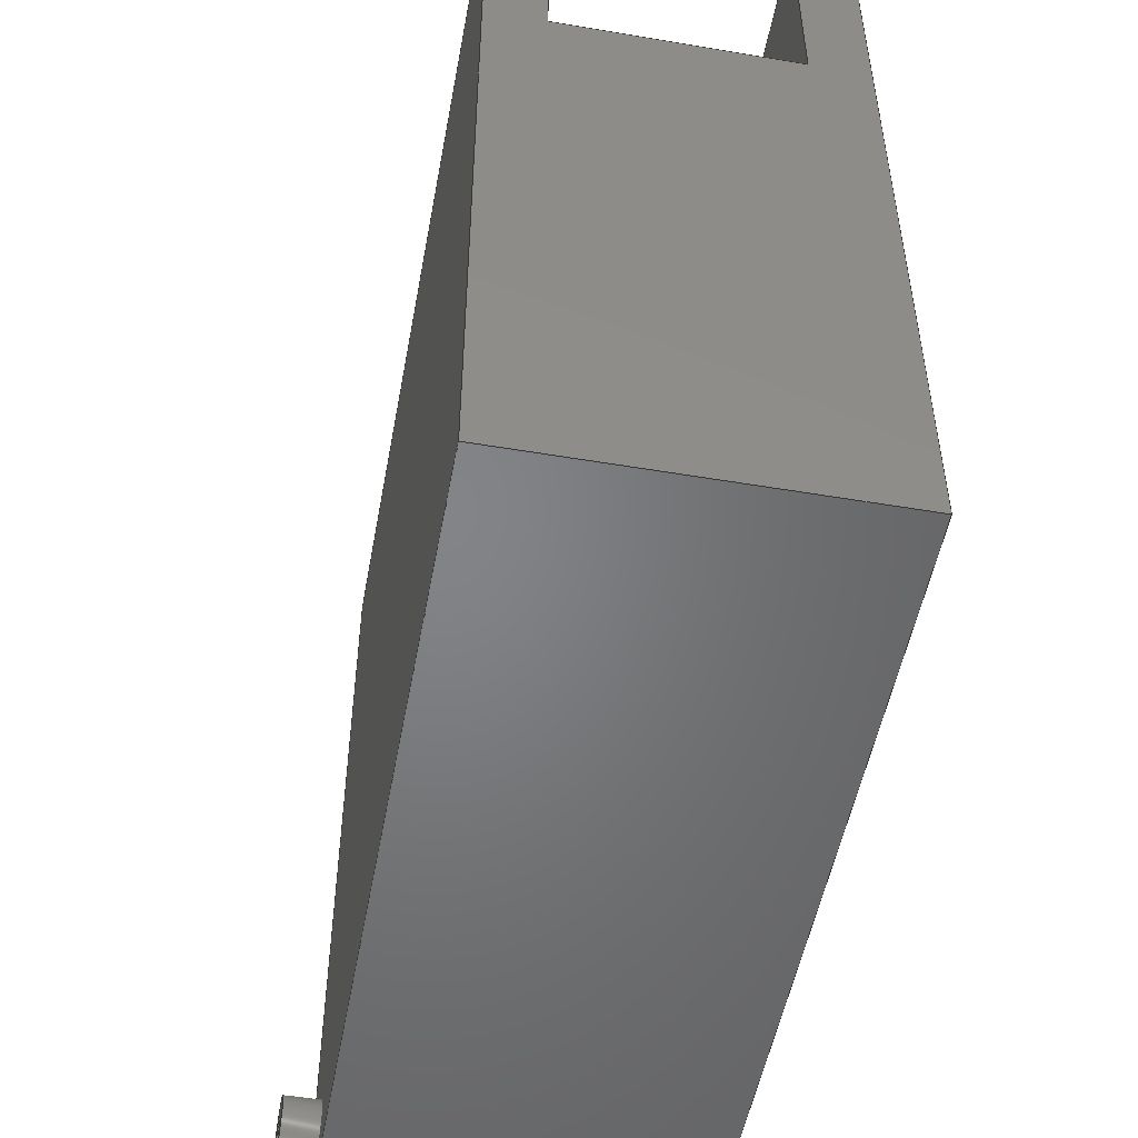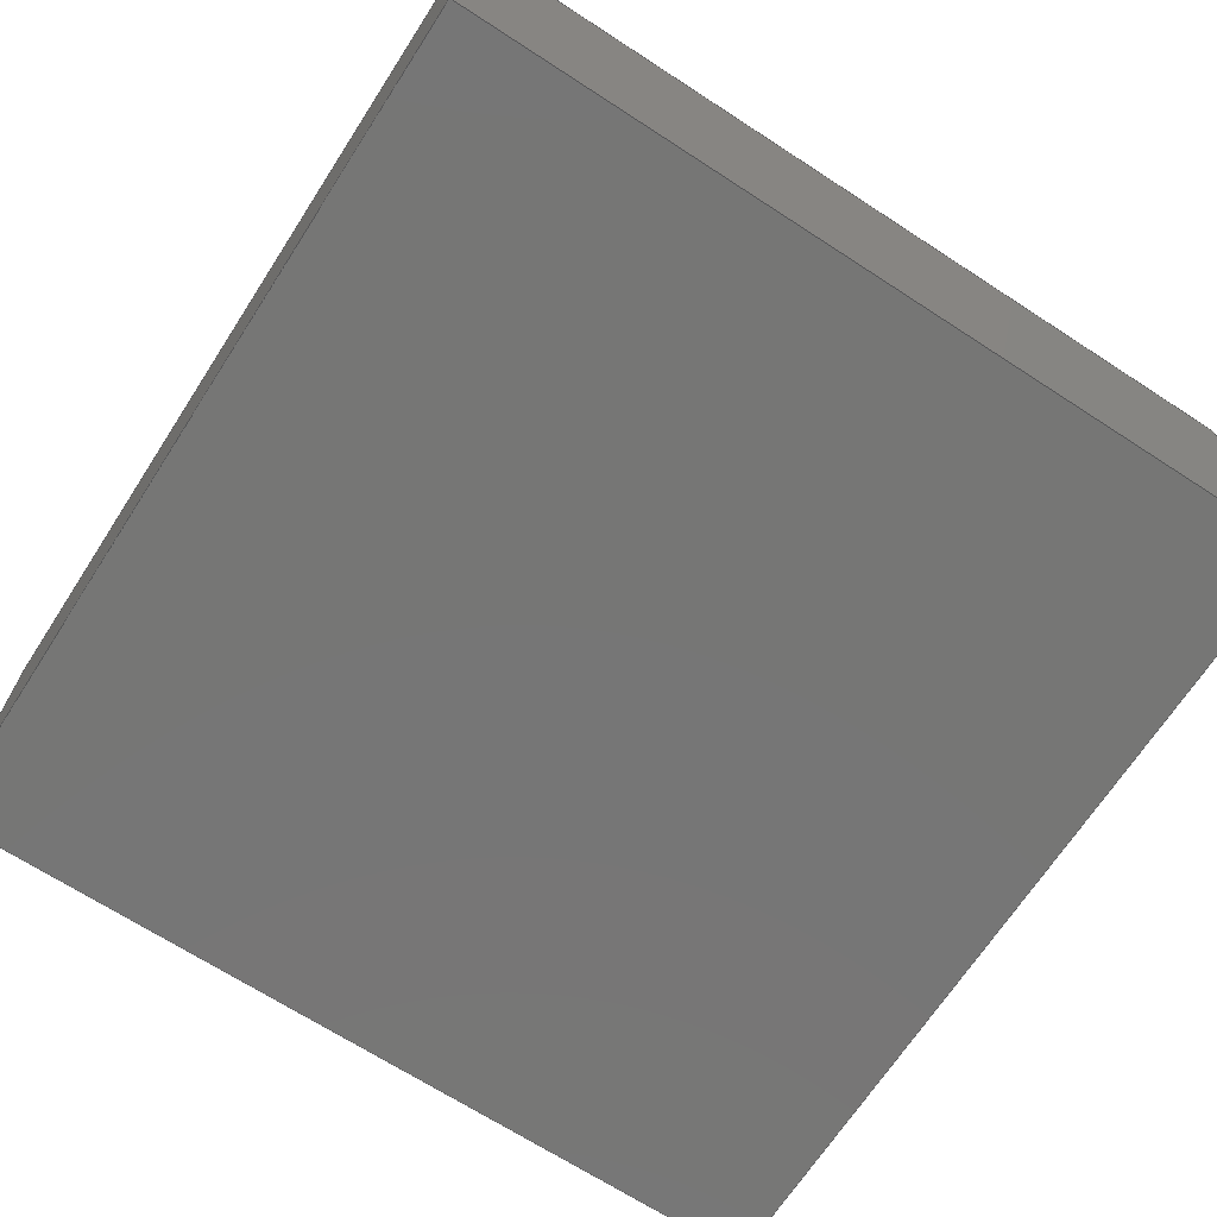
<metadata>
{"format":"step","ext":"step","renderer":"f3d","projection":"perspective","resolution":1024,"background":"white","views":[{"elev":-51.6,"azim":-100.4,"up":"+Z"},{"elev":-68.7,"azim":147.0,"up":"+Y"}]}
</metadata>
<code>
ISO-10303-21;
DATA;
#1=MECHANICAL_DESIGN_GEOMETRIC_PRESENTATION_REPRESENTATION('',(#4),#396);
#2=SHAPE_REPRESENTATION_RELATIONSHIP('SRR','None',#403,#3);
#3=ADVANCED_BREP_SHAPE_REPRESENTATION('',(#5),#395);
#4=STYLED_ITEM('',(#412),#5);
#5=MANIFOLD_SOLID_BREP('Body1',#232);
#6=FACE_BOUND('',#37,.T.);
#7=FACE_BOUND('',#39,.T.);
#8=PLANE('',#252);
#9=PLANE('',#253);
#10=PLANE('',#254);
#11=PLANE('',#255);
#12=PLANE('',#256);
#13=PLANE('',#257);
#14=PLANE('',#258);
#15=PLANE('',#259);
#16=PLANE('',#260);
#17=PLANE('',#261);
#18=PLANE('',#262);
#19=PLANE('',#263);
#20=FACE_OUTER_BOUND('',#34,.T.);
#21=FACE_OUTER_BOUND('',#35,.T.);
#22=FACE_OUTER_BOUND('',#36,.T.);
#23=FACE_OUTER_BOUND('',#38,.T.);
#24=FACE_OUTER_BOUND('',#40,.T.);
#25=FACE_OUTER_BOUND('',#41,.T.);
#26=FACE_OUTER_BOUND('',#42,.T.);
#27=FACE_OUTER_BOUND('',#43,.T.);
#28=FACE_OUTER_BOUND('',#44,.T.);
#29=FACE_OUTER_BOUND('',#45,.T.);
#30=FACE_OUTER_BOUND('',#46,.T.);
#31=FACE_OUTER_BOUND('',#47,.T.);
#32=FACE_OUTER_BOUND('',#48,.T.);
#33=FACE_OUTER_BOUND('',#49,.T.);
#34=EDGE_LOOP('',(#156,#157,#158,#159));
#35=EDGE_LOOP('',(#160,#161,#162,#163));
#36=EDGE_LOOP('',(#164));
#37=EDGE_LOOP('',(#165));
#38=EDGE_LOOP('',(#166,#167,#168,#169));
#39=EDGE_LOOP('',(#170));
#40=EDGE_LOOP('',(#171,#172,#173,#174));
#41=EDGE_LOOP('',(#175,#176,#177,#178));
#42=EDGE_LOOP('',(#179,#180,#181,#182));
#43=EDGE_LOOP('',(#183,#184,#185,#186));
#44=EDGE_LOOP('',(#187,#188,#189,#190,#191,#192,#193,#194));
#45=EDGE_LOOP('',(#195,#196,#197,#198));
#46=EDGE_LOOP('',(#199,#200,#201,#202,#203,#204,#205,#206));
#47=EDGE_LOOP('',(#207,#208,#209,#210));
#48=EDGE_LOOP('',(#211));
#49=EDGE_LOOP('',(#212,#213,#214,#215));
#50=LINE('',#333,#76);
#51=LINE('',#339,#77);
#52=LINE('',#345,#78);
#53=LINE('',#347,#79);
#54=LINE('',#349,#80);
#55=LINE('',#350,#81);
#56=LINE('',#354,#82);
#57=LINE('',#356,#83);
#58=LINE('',#358,#84);
#59=LINE('',#359,#85);
#60=LINE('',#362,#86);
#61=LINE('',#364,#87);
#62=LINE('',#365,#88);
#63=LINE('',#368,#89);
#64=LINE('',#370,#90);
#65=LINE('',#371,#91);
#66=LINE('',#373,#92);
#67=LINE('',#375,#93);
#68=LINE('',#377,#94);
#69=LINE('',#379,#95);
#70=LINE('',#380,#96);
#71=LINE('',#384,#97);
#72=LINE('',#385,#98);
#73=LINE('',#386,#99);
#74=LINE('',#388,#100);
#75=LINE('',#390,#101);
#76=VECTOR('',#270,0.015);
#77=VECTOR('',#277,0.03);
#78=VECTOR('',#284,1);
#79=VECTOR('',#285,1);
#80=VECTOR('',#286,1);
#81=VECTOR('',#287,1);
#82=VECTOR('',#290,1);
#83=VECTOR('',#291,1);
#84=VECTOR('',#292,1);
#85=VECTOR('',#293,1);
#86=VECTOR('',#296,1);
#87=VECTOR('',#297,1);
#88=VECTOR('',#298,1);
#89=VECTOR('',#301,1);
#90=VECTOR('',#302,1);
#91=VECTOR('',#303,1);
#92=VECTOR('',#306,1);
#93=VECTOR('',#309,1);
#94=VECTOR('',#310,1);
#95=VECTOR('',#311,1);
#96=VECTOR('',#312,1);
#97=VECTOR('',#315,1);
#98=VECTOR('',#316,1);
#99=VECTOR('',#317,1);
#100=VECTOR('',#320,1);
#101=VECTOR('',#323,1);
#102=CIRCLE('',#247,0.015);
#103=CIRCLE('',#248,0.015);
#104=CIRCLE('',#250,0.03);
#105=CIRCLE('',#251,0.03);
#106=VERTEX_POINT('',#330);
#107=VERTEX_POINT('',#332);
#108=VERTEX_POINT('',#336);
#109=VERTEX_POINT('',#338);
#110=VERTEX_POINT('',#343);
#111=VERTEX_POINT('',#344);
#112=VERTEX_POINT('',#346);
#113=VERTEX_POINT('',#348);
#114=VERTEX_POINT('',#352);
#115=VERTEX_POINT('',#353);
#116=VERTEX_POINT('',#355);
#117=VERTEX_POINT('',#357);
#118=VERTEX_POINT('',#361);
#119=VERTEX_POINT('',#363);
#120=VERTEX_POINT('',#367);
#121=VERTEX_POINT('',#369);
#122=VERTEX_POINT('',#376);
#123=VERTEX_POINT('',#378);
#124=VERTEX_POINT('',#382);
#125=VERTEX_POINT('',#383);
#126=EDGE_CURVE('',#106,#106,#102,.T.);
#127=EDGE_CURVE('',#106,#107,#50,.T.);
#128=EDGE_CURVE('',#107,#107,#103,.T.);
#129=EDGE_CURVE('',#108,#108,#104,.T.);
#130=EDGE_CURVE('',#108,#109,#51,.T.);
#131=EDGE_CURVE('',#109,#109,#105,.T.);
#132=EDGE_CURVE('',#110,#111,#52,.T.);
#133=EDGE_CURVE('',#111,#112,#53,.T.);
#134=EDGE_CURVE('',#112,#113,#54,.T.);
#135=EDGE_CURVE('',#113,#110,#55,.T.);
#136=EDGE_CURVE('',#114,#115,#56,.T.);
#137=EDGE_CURVE('',#114,#116,#57,.T.);
#138=EDGE_CURVE('',#116,#117,#58,.T.);
#139=EDGE_CURVE('',#115,#117,#59,.T.);
#140=EDGE_CURVE('',#118,#114,#60,.T.);
#141=EDGE_CURVE('',#118,#119,#61,.T.);
#142=EDGE_CURVE('',#119,#116,#62,.T.);
#143=EDGE_CURVE('',#120,#118,#63,.T.);
#144=EDGE_CURVE('',#121,#120,#64,.T.);
#145=EDGE_CURVE('',#121,#119,#65,.T.);
#146=EDGE_CURVE('',#117,#121,#66,.T.);
#147=EDGE_CURVE('',#115,#112,#67,.T.);
#148=EDGE_CURVE('',#122,#111,#68,.T.);
#149=EDGE_CURVE('',#123,#122,#69,.T.);
#150=EDGE_CURVE('',#123,#120,#70,.T.);
#151=EDGE_CURVE('',#124,#125,#71,.T.);
#152=EDGE_CURVE('',#124,#110,#72,.T.);
#153=EDGE_CURVE('',#125,#113,#73,.T.);
#154=EDGE_CURVE('',#125,#123,#74,.T.);
#155=EDGE_CURVE('',#122,#124,#75,.T.);
#156=ORIENTED_EDGE('',*,*,#126,.F.);
#157=ORIENTED_EDGE('',*,*,#127,.T.);
#158=ORIENTED_EDGE('',*,*,#128,.F.);
#159=ORIENTED_EDGE('',*,*,#127,.F.);
#160=ORIENTED_EDGE('',*,*,#129,.F.);
#161=ORIENTED_EDGE('',*,*,#130,.T.);
#162=ORIENTED_EDGE('',*,*,#131,.F.);
#163=ORIENTED_EDGE('',*,*,#130,.F.);
#164=ORIENTED_EDGE('',*,*,#129,.T.);
#165=ORIENTED_EDGE('',*,*,#126,.T.);
#166=ORIENTED_EDGE('',*,*,#132,.T.);
#167=ORIENTED_EDGE('',*,*,#133,.T.);
#168=ORIENTED_EDGE('',*,*,#134,.T.);
#169=ORIENTED_EDGE('',*,*,#135,.T.);
#170=ORIENTED_EDGE('',*,*,#131,.T.);
#171=ORIENTED_EDGE('',*,*,#136,.F.);
#172=ORIENTED_EDGE('',*,*,#137,.T.);
#173=ORIENTED_EDGE('',*,*,#138,.T.);
#174=ORIENTED_EDGE('',*,*,#139,.F.);
#175=ORIENTED_EDGE('',*,*,#140,.F.);
#176=ORIENTED_EDGE('',*,*,#141,.T.);
#177=ORIENTED_EDGE('',*,*,#142,.T.);
#178=ORIENTED_EDGE('',*,*,#137,.F.);
#179=ORIENTED_EDGE('',*,*,#143,.F.);
#180=ORIENTED_EDGE('',*,*,#144,.F.);
#181=ORIENTED_EDGE('',*,*,#145,.T.);
#182=ORIENTED_EDGE('',*,*,#141,.F.);
#183=ORIENTED_EDGE('',*,*,#145,.F.);
#184=ORIENTED_EDGE('',*,*,#146,.F.);
#185=ORIENTED_EDGE('',*,*,#138,.F.);
#186=ORIENTED_EDGE('',*,*,#142,.F.);
#187=ORIENTED_EDGE('',*,*,#143,.T.);
#188=ORIENTED_EDGE('',*,*,#140,.T.);
#189=ORIENTED_EDGE('',*,*,#136,.T.);
#190=ORIENTED_EDGE('',*,*,#147,.T.);
#191=ORIENTED_EDGE('',*,*,#133,.F.);
#192=ORIENTED_EDGE('',*,*,#148,.F.);
#193=ORIENTED_EDGE('',*,*,#149,.F.);
#194=ORIENTED_EDGE('',*,*,#150,.T.);
#195=ORIENTED_EDGE('',*,*,#151,.F.);
#196=ORIENTED_EDGE('',*,*,#152,.T.);
#197=ORIENTED_EDGE('',*,*,#135,.F.);
#198=ORIENTED_EDGE('',*,*,#153,.F.);
#199=ORIENTED_EDGE('',*,*,#144,.T.);
#200=ORIENTED_EDGE('',*,*,#150,.F.);
#201=ORIENTED_EDGE('',*,*,#154,.F.);
#202=ORIENTED_EDGE('',*,*,#153,.T.);
#203=ORIENTED_EDGE('',*,*,#134,.F.);
#204=ORIENTED_EDGE('',*,*,#147,.F.);
#205=ORIENTED_EDGE('',*,*,#139,.T.);
#206=ORIENTED_EDGE('',*,*,#146,.T.);
#207=ORIENTED_EDGE('',*,*,#155,.F.);
#208=ORIENTED_EDGE('',*,*,#148,.T.);
#209=ORIENTED_EDGE('',*,*,#132,.F.);
#210=ORIENTED_EDGE('',*,*,#152,.F.);
#211=ORIENTED_EDGE('',*,*,#128,.T.);
#212=ORIENTED_EDGE('',*,*,#155,.T.);
#213=ORIENTED_EDGE('',*,*,#151,.T.);
#214=ORIENTED_EDGE('',*,*,#154,.T.);
#215=ORIENTED_EDGE('',*,*,#149,.T.);
#216=CYLINDRICAL_SURFACE('',#246,0.015);
#217=CYLINDRICAL_SURFACE('',#249,0.03);
#218=ADVANCED_FACE('',(#20),#216,.F.);
#219=ADVANCED_FACE('',(#21),#217,.T.);
#220=ADVANCED_FACE('',(#22,#6),#8,.T.);
#221=ADVANCED_FACE('',(#23,#7),#9,.T.);
#222=ADVANCED_FACE('',(#24),#10,.F.);
#223=ADVANCED_FACE('',(#25),#11,.F.);
#224=ADVANCED_FACE('',(#26),#12,.F.);
#225=ADVANCED_FACE('',(#27),#13,.F.);
#226=ADVANCED_FACE('',(#28),#14,.T.);
#227=ADVANCED_FACE('',(#29),#15,.T.);
#228=ADVANCED_FACE('',(#30),#16,.T.);
#229=ADVANCED_FACE('',(#31),#17,.T.);
#230=ADVANCED_FACE('',(#32),#18,.T.);
#231=ADVANCED_FACE('',(#33),#19,.F.);
#232=CLOSED_SHELL('',(#218,#219,#220,#221,#222,#223,#224,#225,#226,#227,
#228,#229,#230,#231));
#233=DERIVED_UNIT_ELEMENT(#235,1);
#234=DERIVED_UNIT_ELEMENT(#398,3);
#235=(
MASS_UNIT()
NAMED_UNIT(*)
SI_UNIT(.KILO.,.GRAM.)
);
#236=DERIVED_UNIT((#233,#234));
#237=MEASURE_REPRESENTATION_ITEM('density measure',
POSITIVE_RATIO_MEASURE(7850),#236);
#238=PROPERTY_DEFINITION_REPRESENTATION(#243,#240);
#239=PROPERTY_DEFINITION_REPRESENTATION(#244,#241);
#240=REPRESENTATION('material name',(#242),#395);
#241=REPRESENTATION('density',(#237),#395);
#242=DESCRIPTIVE_REPRESENTATION_ITEM('Steel','Steel');
#243=PROPERTY_DEFINITION('material property','material name',#405);
#244=PROPERTY_DEFINITION('material property','density of part',#405);
#245=AXIS2_PLACEMENT_3D('placement',#328,#264,#265);
#246=AXIS2_PLACEMENT_3D('',#329,#266,#267);
#247=AXIS2_PLACEMENT_3D('',#331,#268,#269);
#248=AXIS2_PLACEMENT_3D('',#334,#271,#272);
#249=AXIS2_PLACEMENT_3D('',#335,#273,#274);
#250=AXIS2_PLACEMENT_3D('',#337,#275,#276);
#251=AXIS2_PLACEMENT_3D('',#340,#278,#279);
#252=AXIS2_PLACEMENT_3D('',#341,#280,#281);
#253=AXIS2_PLACEMENT_3D('',#342,#282,#283);
#254=AXIS2_PLACEMENT_3D('',#351,#288,#289);
#255=AXIS2_PLACEMENT_3D('',#360,#294,#295);
#256=AXIS2_PLACEMENT_3D('',#366,#299,#300);
#257=AXIS2_PLACEMENT_3D('',#372,#304,#305);
#258=AXIS2_PLACEMENT_3D('',#374,#307,#308);
#259=AXIS2_PLACEMENT_3D('',#381,#313,#314);
#260=AXIS2_PLACEMENT_3D('',#387,#318,#319);
#261=AXIS2_PLACEMENT_3D('',#389,#321,#322);
#262=AXIS2_PLACEMENT_3D('',#391,#324,#325);
#263=AXIS2_PLACEMENT_3D('',#392,#326,#327);
#264=DIRECTION('axis',(0,0,1));
#265=DIRECTION('refdir',(1,0,0));
#266=DIRECTION('center_axis',(0,1,0));
#267=DIRECTION('ref_axis',(-1,0,0));
#268=DIRECTION('center_axis',(0,-1,0));
#269=DIRECTION('ref_axis',(-1,0,0));
#270=DIRECTION('',(0,-1,0));
#271=DIRECTION('center_axis',(0,1,0));
#272=DIRECTION('ref_axis',(-1,0,0));
#273=DIRECTION('center_axis',(0,1,0));
#274=DIRECTION('ref_axis',(-1,0,0));
#275=DIRECTION('center_axis',(0,1,0));
#276=DIRECTION('ref_axis',(-1,0,0));
#277=DIRECTION('',(0,-1,0));
#278=DIRECTION('center_axis',(0,-1,0));
#279=DIRECTION('ref_axis',(-1,0,0));
#280=DIRECTION('center_axis',(0,1,0));
#281=DIRECTION('ref_axis',(-1,0,0));
#282=DIRECTION('center_axis',(0,1,0));
#283=DIRECTION('ref_axis',(0,0,1));
#284=DIRECTION('',(-1,0,0));
#285=DIRECTION('',(0,0,1));
#286=DIRECTION('',(1,0,0));
#287=DIRECTION('',(0,0,-1));
#288=DIRECTION('center_axis',(0,1,0));
#289=DIRECTION('ref_axis',(0,0,1));
#290=DIRECTION('',(0,0,1));
#291=DIRECTION('',(1,0,0));
#292=DIRECTION('',(0,0,1));
#293=DIRECTION('',(1,0,0));
#294=DIRECTION('center_axis',(0,0,-1));
#295=DIRECTION('ref_axis',(0,1,0));
#296=DIRECTION('',(0,1,0));
#297=DIRECTION('',(1,0,0));
#298=DIRECTION('',(0,1,0));
#299=DIRECTION('center_axis',(0,-1,0));
#300=DIRECTION('ref_axis',(0,0,-1));
#301=DIRECTION('',(0,0,-1));
#302=DIRECTION('',(-1,0,0));
#303=DIRECTION('',(0,0,-1));
#304=DIRECTION('center_axis',(1,0,0));
#305=DIRECTION('ref_axis',(0,0,-1));
#306=DIRECTION('',(0,-1,0));
#307=DIRECTION('center_axis',(-1,0,0));
#308=DIRECTION('ref_axis',(0,0,1));
#309=DIRECTION('',(0,1,0));
#310=DIRECTION('',(0,1,0));
#311=DIRECTION('',(0,0,-1));
#312=DIRECTION('',(0,1,0));
#313=DIRECTION('center_axis',(1,0,0));
#314=DIRECTION('ref_axis',(0,0,-1));
#315=DIRECTION('',(0,0,1));
#316=DIRECTION('',(0,1,0));
#317=DIRECTION('',(0,1,0));
#318=DIRECTION('center_axis',(0,0,1));
#319=DIRECTION('ref_axis',(1,0,0));
#320=DIRECTION('',(-1,0,0));
#321=DIRECTION('center_axis',(0,0,-1));
#322=DIRECTION('ref_axis',(-1,0,0));
#323=DIRECTION('',(1,0,0));
#324=DIRECTION('center_axis',(0,1,0));
#325=DIRECTION('ref_axis',(0,0,1));
#326=DIRECTION('center_axis',(0,1,0));
#327=DIRECTION('ref_axis',(1,0,0));
#328=CARTESIAN_POINT('',(0,0,0));
#329=CARTESIAN_POINT('Origin',(0.2,0.3,-0.45));
#330=CARTESIAN_POINT('',(0.215,0.33,-0.45));
#331=CARTESIAN_POINT('Origin',(0.2,0.33,-0.45));
#332=CARTESIAN_POINT('',(0.215,0.3,-0.45));
#333=CARTESIAN_POINT('',(0.215,0.3,-0.45));
#334=CARTESIAN_POINT('Origin',(0.2,0.3,-0.45));
#335=CARTESIAN_POINT('Origin',(0.2,0.3,-0.45));
#336=CARTESIAN_POINT('',(0.23,0.33,-0.45));
#337=CARTESIAN_POINT('Origin',(0.2,0.33,-0.45));
#338=CARTESIAN_POINT('',(0.23,0.3,-0.45));
#339=CARTESIAN_POINT('',(0.23,0.3,-0.45));
#340=CARTESIAN_POINT('Origin',(0.2,0.3,-0.45));
#341=CARTESIAN_POINT('Origin',(0.2,0.33,-0.45));
#342=CARTESIAN_POINT('Origin',(-0.125,0.3,-0.125));
#343=CARTESIAN_POINT('',(0.25,0.3,-0.5));
#344=CARTESIAN_POINT('',(-0.5,0.3,-0.5));
#345=CARTESIAN_POINT('',(-0.5,0.3,-0.5));
#346=CARTESIAN_POINT('',(-0.5,0.3,0.25));
#347=CARTESIAN_POINT('',(-0.5,0.3,0.25));
#348=CARTESIAN_POINT('',(0.25,0.3,0.25));
#349=CARTESIAN_POINT('',(0.25,0.3,0.25));
#350=CARTESIAN_POINT('',(0.25,0.3,-0.5));
#351=CARTESIAN_POINT('Origin',(-0.5,0.25,0.05));
#352=CARTESIAN_POINT('',(-0.5,0.25,0.05));
#353=CARTESIAN_POINT('',(-0.5,0.25,0.25));
#354=CARTESIAN_POINT('',(-0.5,0.25,-0.225));
#355=CARTESIAN_POINT('',(-0.3,0.25,0.05));
#356=CARTESIAN_POINT('',(-0.5,0.25,0.05));
#357=CARTESIAN_POINT('',(-0.3,0.25,0.25));
#358=CARTESIAN_POINT('',(-0.3,0.25,0.05));
#359=CARTESIAN_POINT('',(-0.5,0.25,0.25));
#360=CARTESIAN_POINT('Origin',(-0.5,0.05,0.05));
#361=CARTESIAN_POINT('',(-0.5,0.05,0.05));
#362=CARTESIAN_POINT('',(-0.5,0.025,0.05));
#363=CARTESIAN_POINT('',(-0.3,0.05,0.05));
#364=CARTESIAN_POINT('',(-0.5,0.05,0.05));
#365=CARTESIAN_POINT('',(-0.3,0.05,0.05));
#366=CARTESIAN_POINT('Origin',(-0.5,0.05,0.25));
#367=CARTESIAN_POINT('',(-0.5,0.05,0.25));
#368=CARTESIAN_POINT('',(-0.5,0.05,-0.125));
#369=CARTESIAN_POINT('',(-0.3,0.05,0.25));
#370=CARTESIAN_POINT('',(-0.5,0.05,0.25));
#371=CARTESIAN_POINT('',(-0.3,0.05,0.25));
#372=CARTESIAN_POINT('Origin',(-0.3,0.15,0.15));
#373=CARTESIAN_POINT('',(-0.3,0.075,0.25));
#374=CARTESIAN_POINT('Origin',(-0.5,0,-0.5));
#375=CARTESIAN_POINT('',(-0.5,0,0.25));
#376=CARTESIAN_POINT('',(-0.5,0,-0.5));
#377=CARTESIAN_POINT('',(-0.5,0,-0.5));
#378=CARTESIAN_POINT('',(-0.5,0,0.25));
#379=CARTESIAN_POINT('',(-0.5,0,0.25));
#380=CARTESIAN_POINT('',(-0.5,0,0.25));
#381=CARTESIAN_POINT('Origin',(0.25,0,0.25));
#382=CARTESIAN_POINT('',(0.25,0,-0.5));
#383=CARTESIAN_POINT('',(0.25,0,0.25));
#384=CARTESIAN_POINT('',(0.25,0,-0.5));
#385=CARTESIAN_POINT('',(0.25,0,-0.5));
#386=CARTESIAN_POINT('',(0.25,0,0.25));
#387=CARTESIAN_POINT('Origin',(-0.5,0,0.25));
#388=CARTESIAN_POINT('',(0.25,0,0.25));
#389=CARTESIAN_POINT('Origin',(0.25,0,-0.5));
#390=CARTESIAN_POINT('',(-0.5,0,-0.5));
#391=CARTESIAN_POINT('Origin',(-0.125,0.3,-0.125));
#392=CARTESIAN_POINT('Origin',(-0.125,0,-0.125));
#393=UNCERTAINTY_MEASURE_WITH_UNIT(LENGTH_MEASURE(0.001),#397,
'DISTANCE_ACCURACY_VALUE',
'Maximum model space distance between geometric entities at asserted c
onnectivities');
#394=UNCERTAINTY_MEASURE_WITH_UNIT(LENGTH_MEASURE(0.001),#397,
'DISTANCE_ACCURACY_VALUE',
'Maximum model space distance between geometric entities at asserted c
onnectivities');
#395=(
GEOMETRIC_REPRESENTATION_CONTEXT(3)
GLOBAL_UNCERTAINTY_ASSIGNED_CONTEXT((#393))
GLOBAL_UNIT_ASSIGNED_CONTEXT((#397,#399,#400))
REPRESENTATION_CONTEXT('','3D')
);
#396=(
GEOMETRIC_REPRESENTATION_CONTEXT(3)
GLOBAL_UNCERTAINTY_ASSIGNED_CONTEXT((#394))
GLOBAL_UNIT_ASSIGNED_CONTEXT((#397,#399,#400))
REPRESENTATION_CONTEXT('','3D')
);
#397=(
LENGTH_UNIT()
NAMED_UNIT(*)
SI_UNIT(.CENTI.,.METRE.)
);
#398=(
LENGTH_UNIT()
NAMED_UNIT(*)
SI_UNIT($,.METRE.)
);
#399=(
NAMED_UNIT(*)
PLANE_ANGLE_UNIT()
SI_UNIT($,.RADIAN.)
);
#400=(
NAMED_UNIT(*)
SI_UNIT($,.STERADIAN.)
SOLID_ANGLE_UNIT()
);
#401=SHAPE_DEFINITION_REPRESENTATION(#402,#403);
#402=PRODUCT_DEFINITION_SHAPE('',$,#405);
#403=SHAPE_REPRESENTATION('',(#245),#395);
#404=PRODUCT_DEFINITION_CONTEXT('part definition',#409,'design');
#405=PRODUCT_DEFINITION('Corner Clip v2 (2)','Corner Clip v2 (2)',#406,
#404);
#406=PRODUCT_DEFINITION_FORMATION('',$,#411);
#407=PRODUCT_RELATED_PRODUCT_CATEGORY('Corner Clip v2 (2)',
'Corner Clip v2 (2)',(#411));
#408=APPLICATION_PROTOCOL_DEFINITION('international standard',
'automotive_design',2009,#409);
#409=APPLICATION_CONTEXT(
'Core Data for Automotive Mechanical Design Process');
#410=PRODUCT_CONTEXT('part definition',#409,'mechanical');
#411=PRODUCT('Corner Clip v2 (2)','Corner Clip v2 (2)',$,(#410));
#412=PRESENTATION_STYLE_ASSIGNMENT((#413));
#413=SURFACE_STYLE_USAGE(.BOTH.,#414);
#414=SURFACE_SIDE_STYLE('',(#415));
#415=SURFACE_STYLE_FILL_AREA(#416);
#416=FILL_AREA_STYLE('Powder Coat (Blue)',(#417));
#417=FILL_AREA_STYLE_COLOUR('Powder Coat (Blue)',#418);
#418=COLOUR_RGB('Powder Coat (Blue)',0.1882,0.2314,
0.5882);
ENDSEC;
END-ISO-10303-21;

</code>
